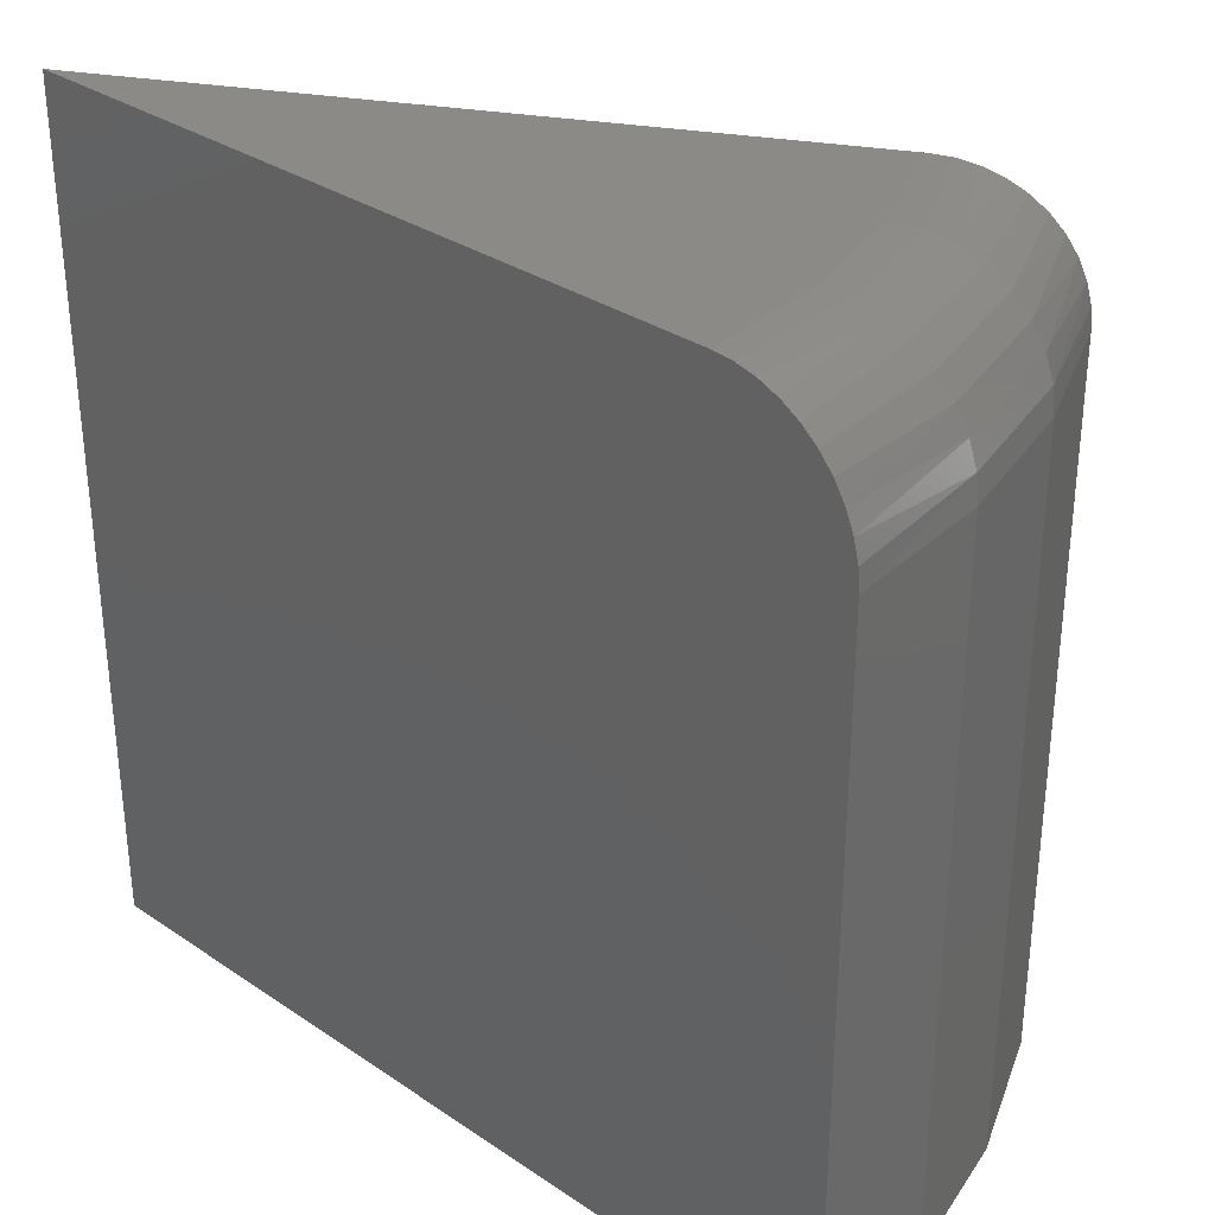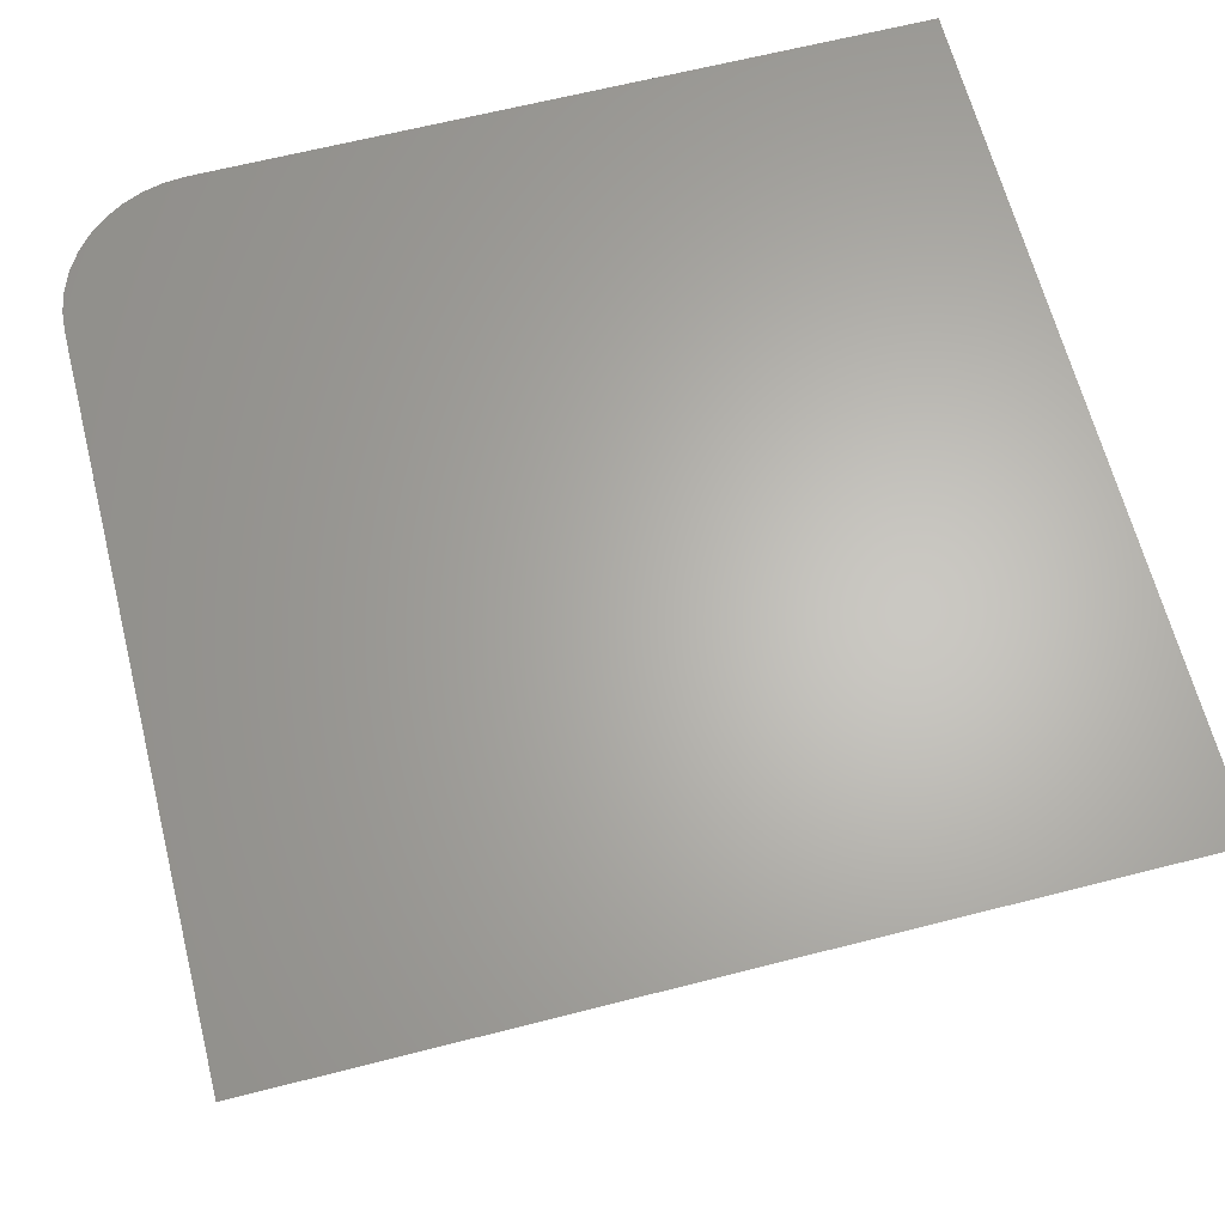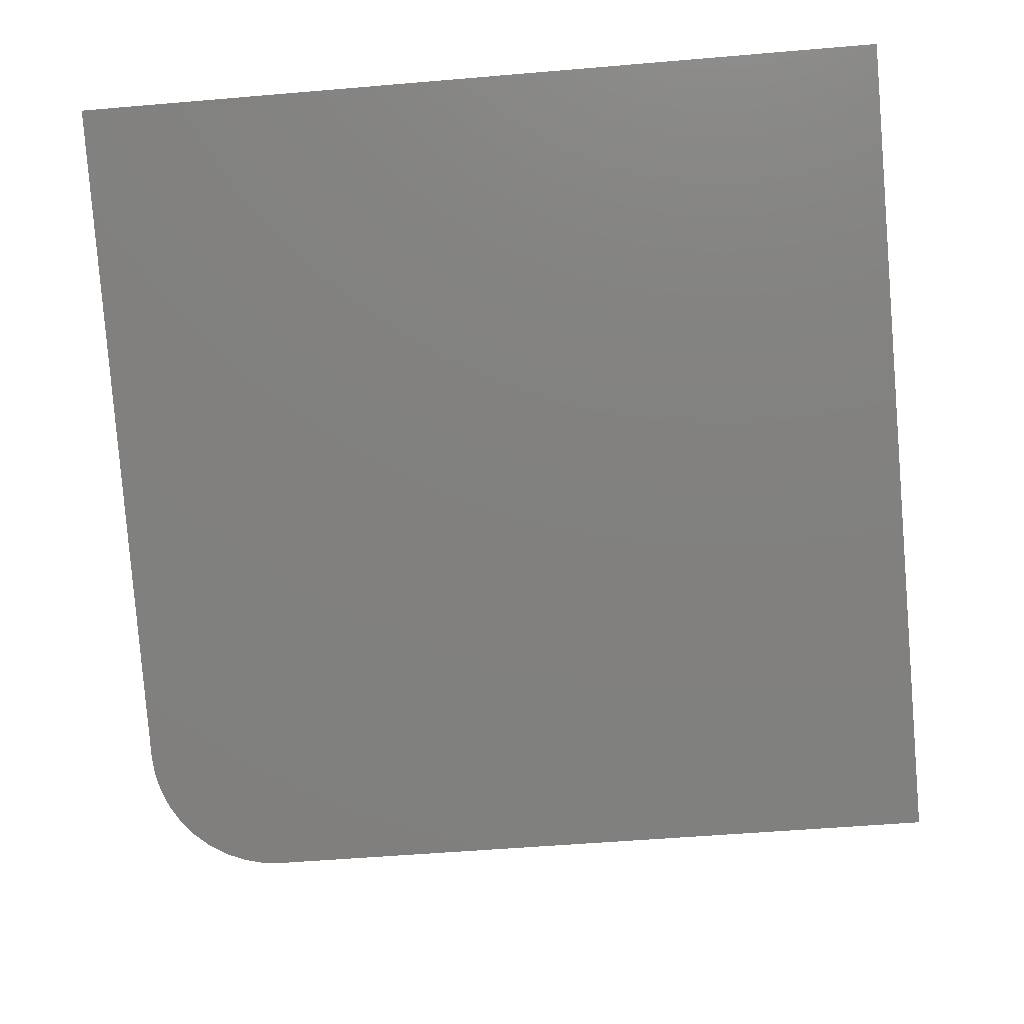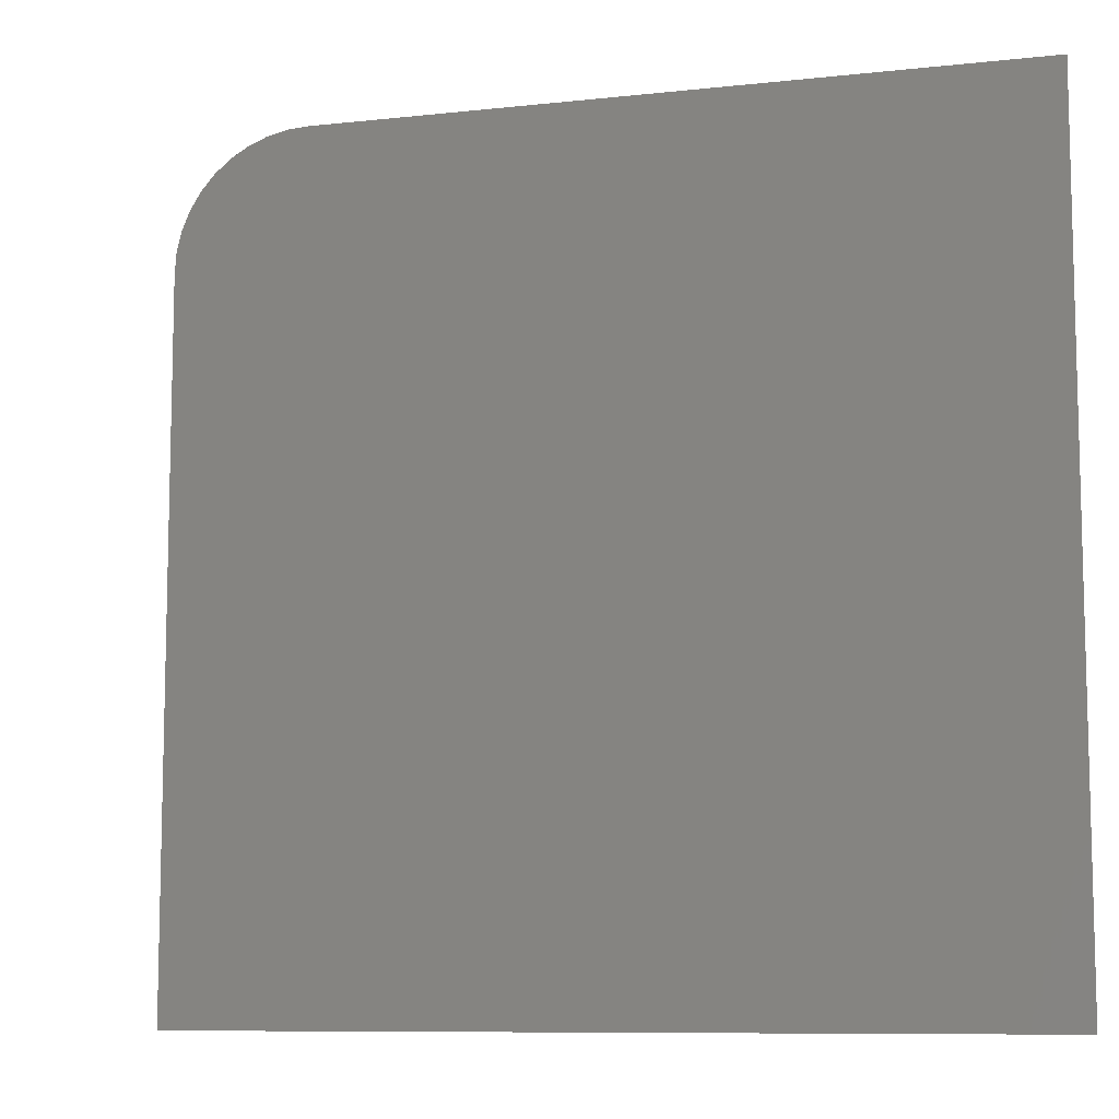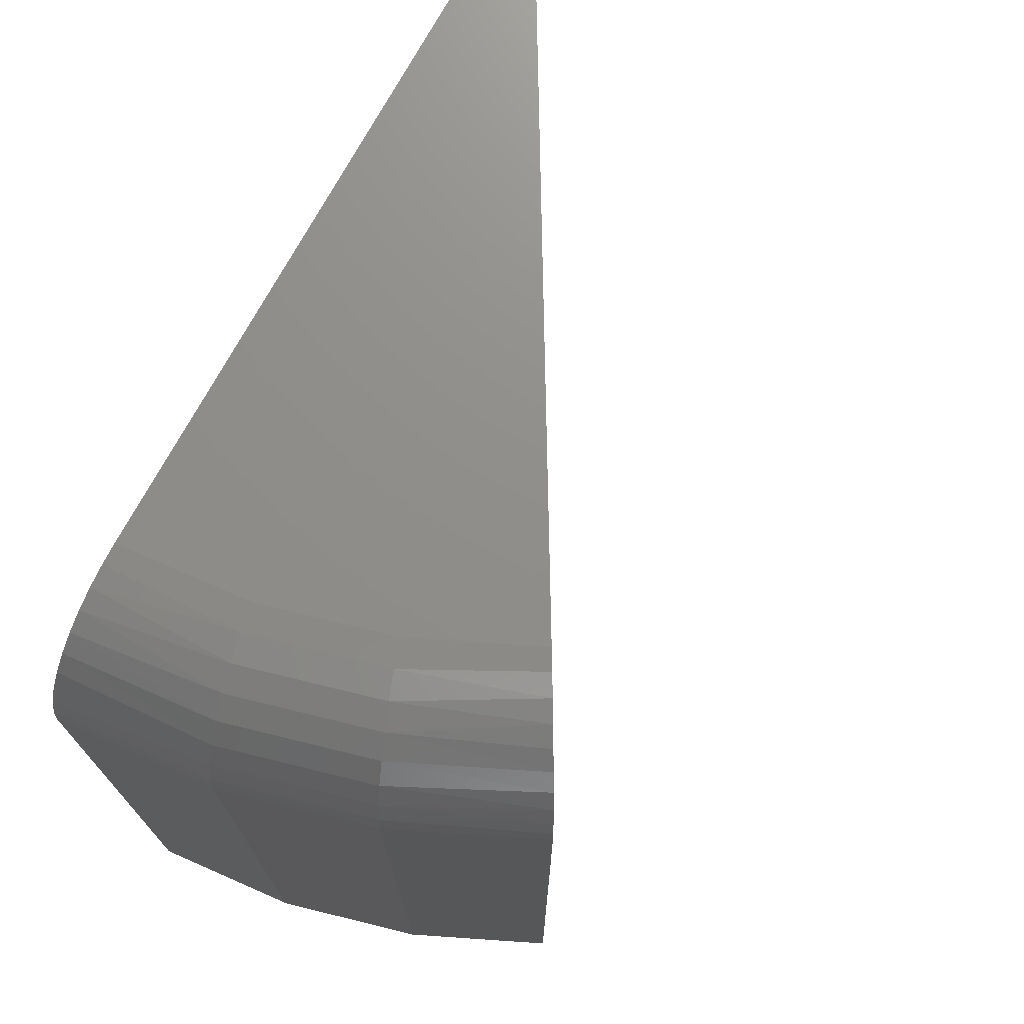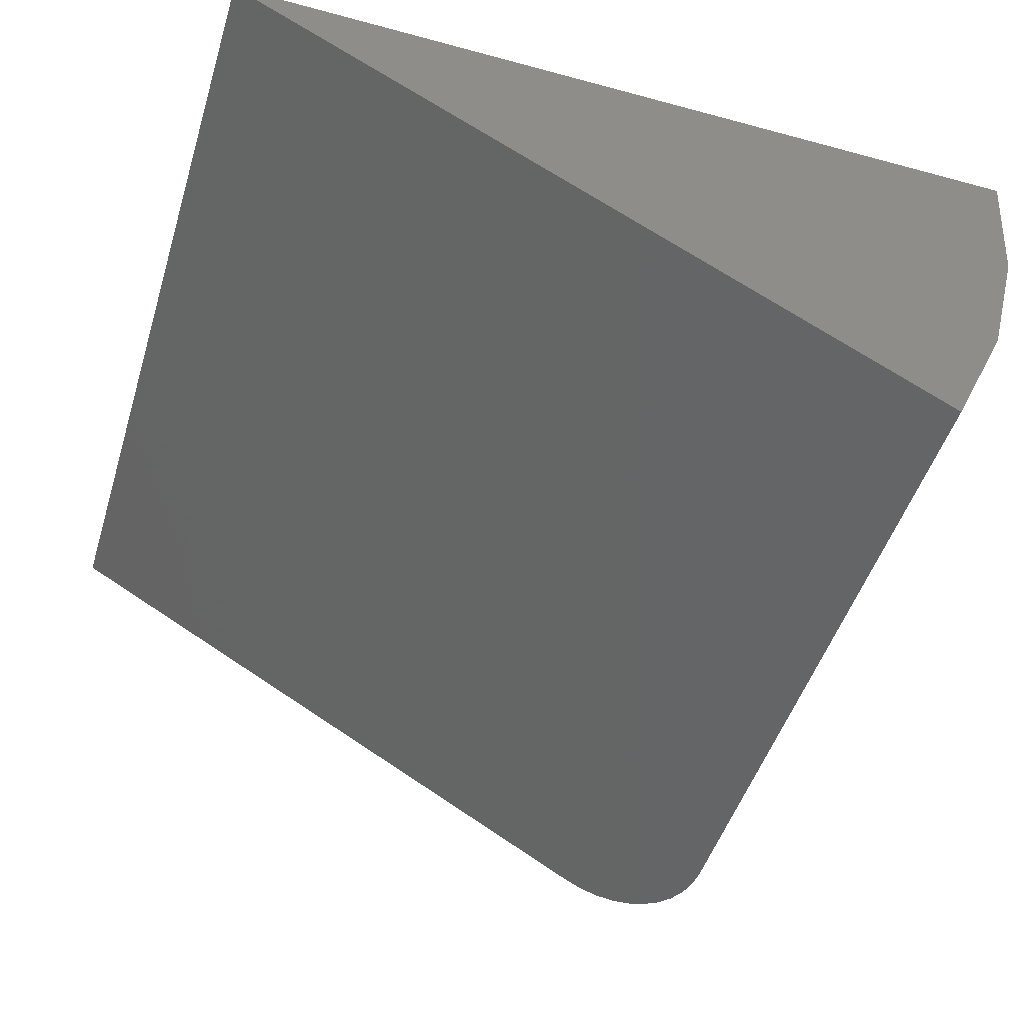
<metadata>
{"format":"stl","ext":"stl","renderer":"f3d","projection":"perspective","resolution":1024,"background":"white","views":[{"elev":32.3,"azim":-136.8,"up":"+Z"},{"elev":64.7,"azim":75.6,"up":"+Y"},{"elev":-51.5,"azim":95.3,"up":"+Y"},{"elev":-9.1,"azim":45.9,"up":"+Z"},{"elev":73.2,"azim":-61.4,"up":"+Z"},{"elev":-48.1,"azim":163.1,"up":"+Y"}]}
</metadata>
<code>
# stl→obj: 46 verts, 88 faces
v -0.03832 -0.06183 0.07031
v -0.04137 -0.06357 0.07005
v -0.0445 -0.06535 0.06921
v 0.07031 1.648e-17 0.07031
v -0.04748 -0.06704 0.06781
v -0.05022 -0.06861 0.0659
v -0.05268 -0.07 0.06351
v -0.05477 -0.07119 0.0607
v -0.05645 -0.07215 0.05756
v -0.05769 -0.07285 0.05414
v -0.05844 -0.07328 0.05055
v -0.05869 -0.07343 0.04688
v -0.05869 -0.07343 -0.07812
v 0.07031 8.24e-18 -0.07812
v -0.0618 9.085e-18 0.06921
v -0.05819 9.332e-18 0.07005
v -0.05469 9.541e-18 0.07031
v -0.07812 0 -0.07812
v -0.07812 6.939e-18 0.04688
v -0.07784 7.159e-18 0.05055
v -0.07697 7.406e-18 0.05414
v -0.07555 7.675e-18 0.05756
v -0.07361 7.957e-18 0.0607
v -0.0712 8.247e-18 0.06351
v -0.06838 8.536e-18 0.0659
v -0.06522 8.818e-18 0.06781
v -0.06938 -0.0502 -0.07812
v -0.06938 -0.0502 0.04688
v -0.07592 -0.02548 -0.07812
v -0.07592 -0.02548 0.04688
v -0.05283 -0.02145 0.07031
v -0.04732 -0.04227 0.07031
v -0.07548 -0.0254 0.05145
v -0.05163 -0.04382 0.06986
v -0.05576 -0.0453 0.06853
v -0.05958 -0.04667 0.06636
v -0.06566 -0.04886 0.0599
v -0.0677 -0.04959 0.05584
v -0.06896 -0.05004 0.05145
v -0.05734 -0.02224 0.06986
v -0.06167 -0.02299 0.06853
v -0.06566 -0.02369 0.06636
v -0.07203 -0.0248 0.0599
v -0.07416 -0.02517 0.05584
v -0.06292 -0.04787 0.06345
v -0.06916 -0.0243 0.06345
f 1 2 3
f 4 1 3
f 4 3 5
f 4 5 6
f 4 6 7
f 4 7 8
f 4 8 9
f 4 9 10
f 4 10 11
f 4 11 12
f 4 12 13
f 4 13 14
f 15 16 17
f 4 14 18
f 4 18 19
f 4 19 20
f 4 20 21
f 4 21 22
f 4 22 23
f 4 23 24
f 4 24 25
f 4 25 26
f 4 26 15
f 4 15 17
f 13 12 27
f 27 12 28
f 27 28 29
f 29 28 30
f 29 30 18
f 18 30 19
f 4 17 31
f 4 31 32
f 4 32 1
f 19 33 20
f 19 30 33
f 1 32 2
f 32 34 2
f 3 2 34
f 34 35 3
f 3 35 5
f 5 35 36
f 5 36 6
f 37 38 9
f 9 38 10
f 10 38 39
f 10 39 11
f 11 39 28
f 12 11 28
f 17 16 31
f 31 16 40
f 40 16 15
f 40 15 41
f 15 26 41
f 42 41 26
f 42 26 25
f 43 22 44
f 22 21 44
f 33 44 21
f 21 20 33
f 6 36 7
f 7 36 45
f 7 45 8
f 8 45 37
f 8 37 9
f 42 25 46
f 46 25 24
f 46 24 43
f 43 24 23
f 43 23 22
f 32 31 34
f 34 31 40
f 34 40 35
f 35 40 41
f 35 41 36
f 36 41 42
f 36 42 45
f 45 42 46
f 45 46 37
f 37 46 43
f 37 43 38
f 38 43 44
f 38 44 39
f 39 44 33
f 39 33 28
f 28 33 30
f 14 13 27
f 14 27 29
f 14 29 18

</code>
